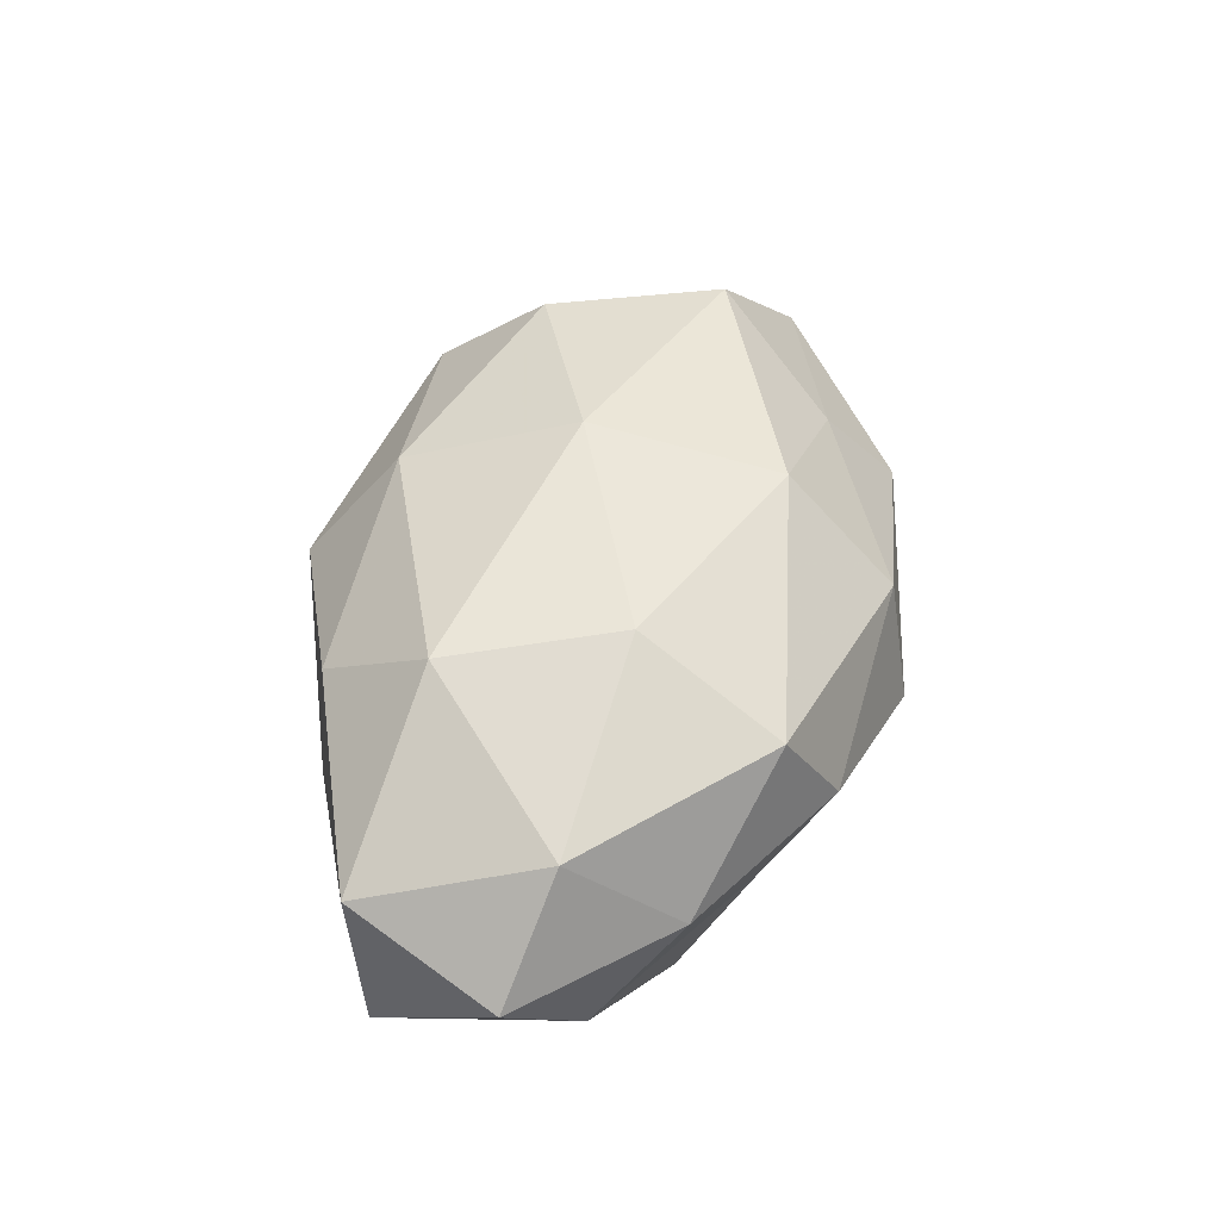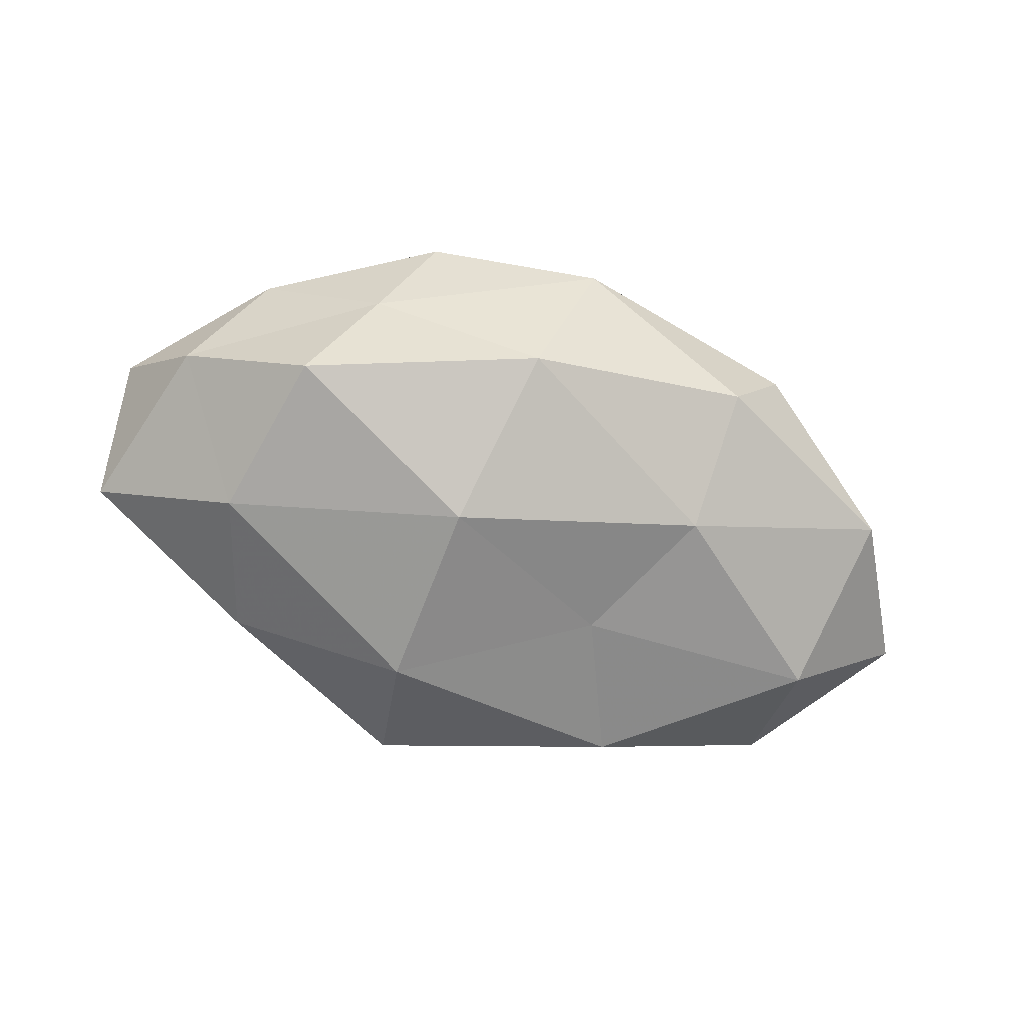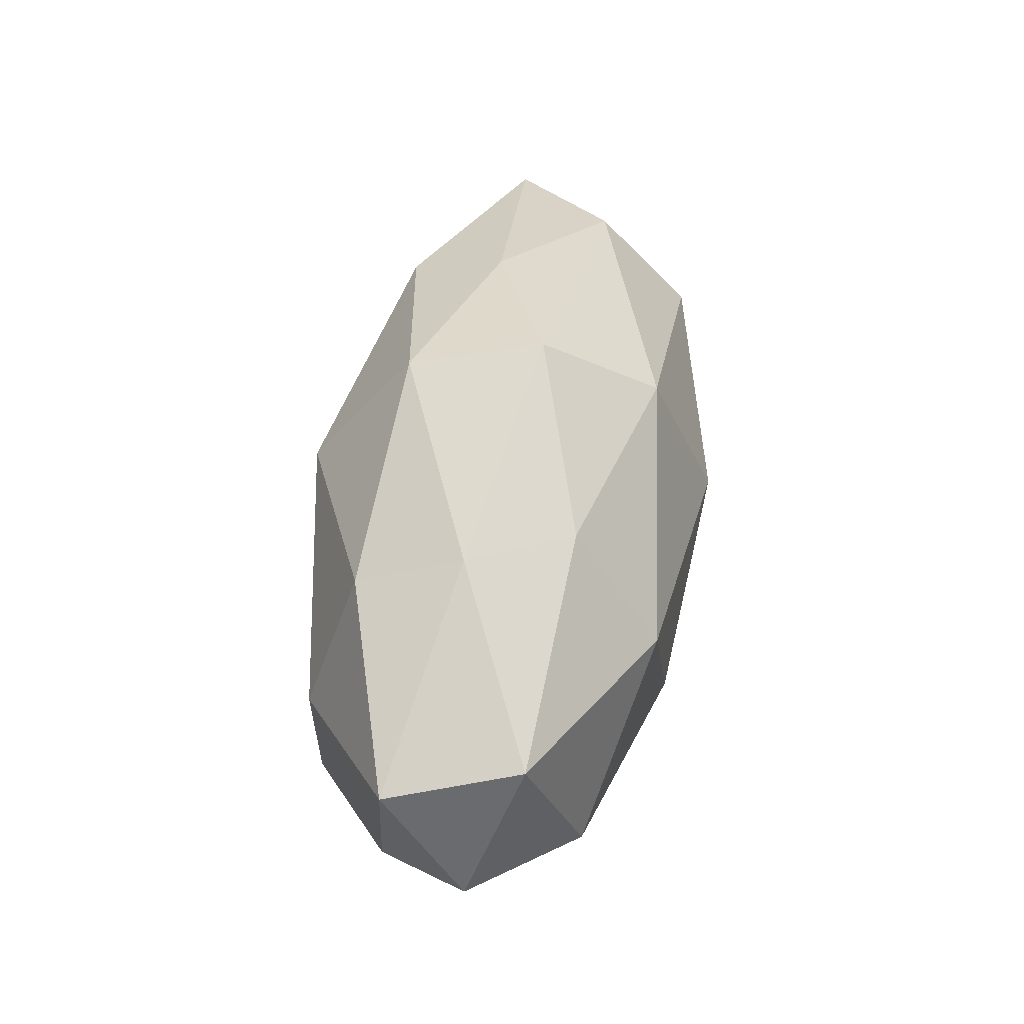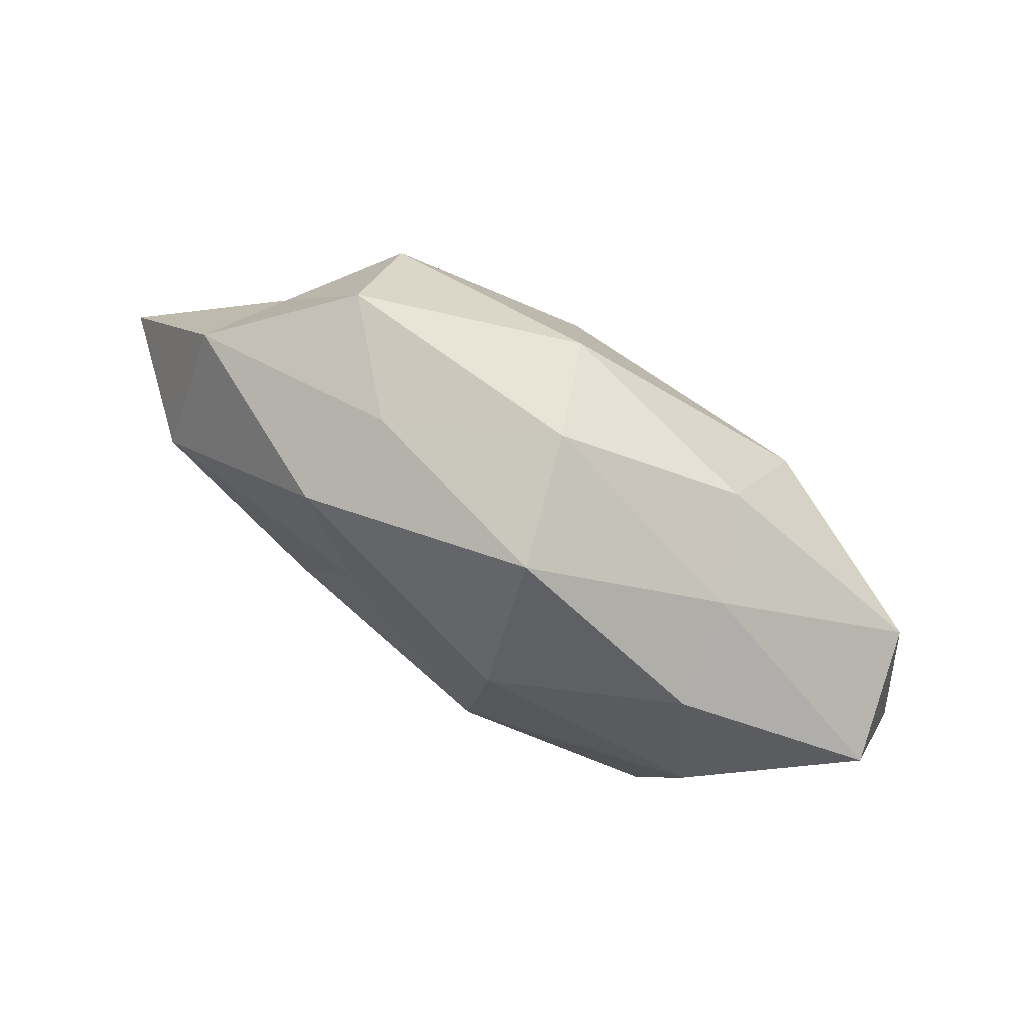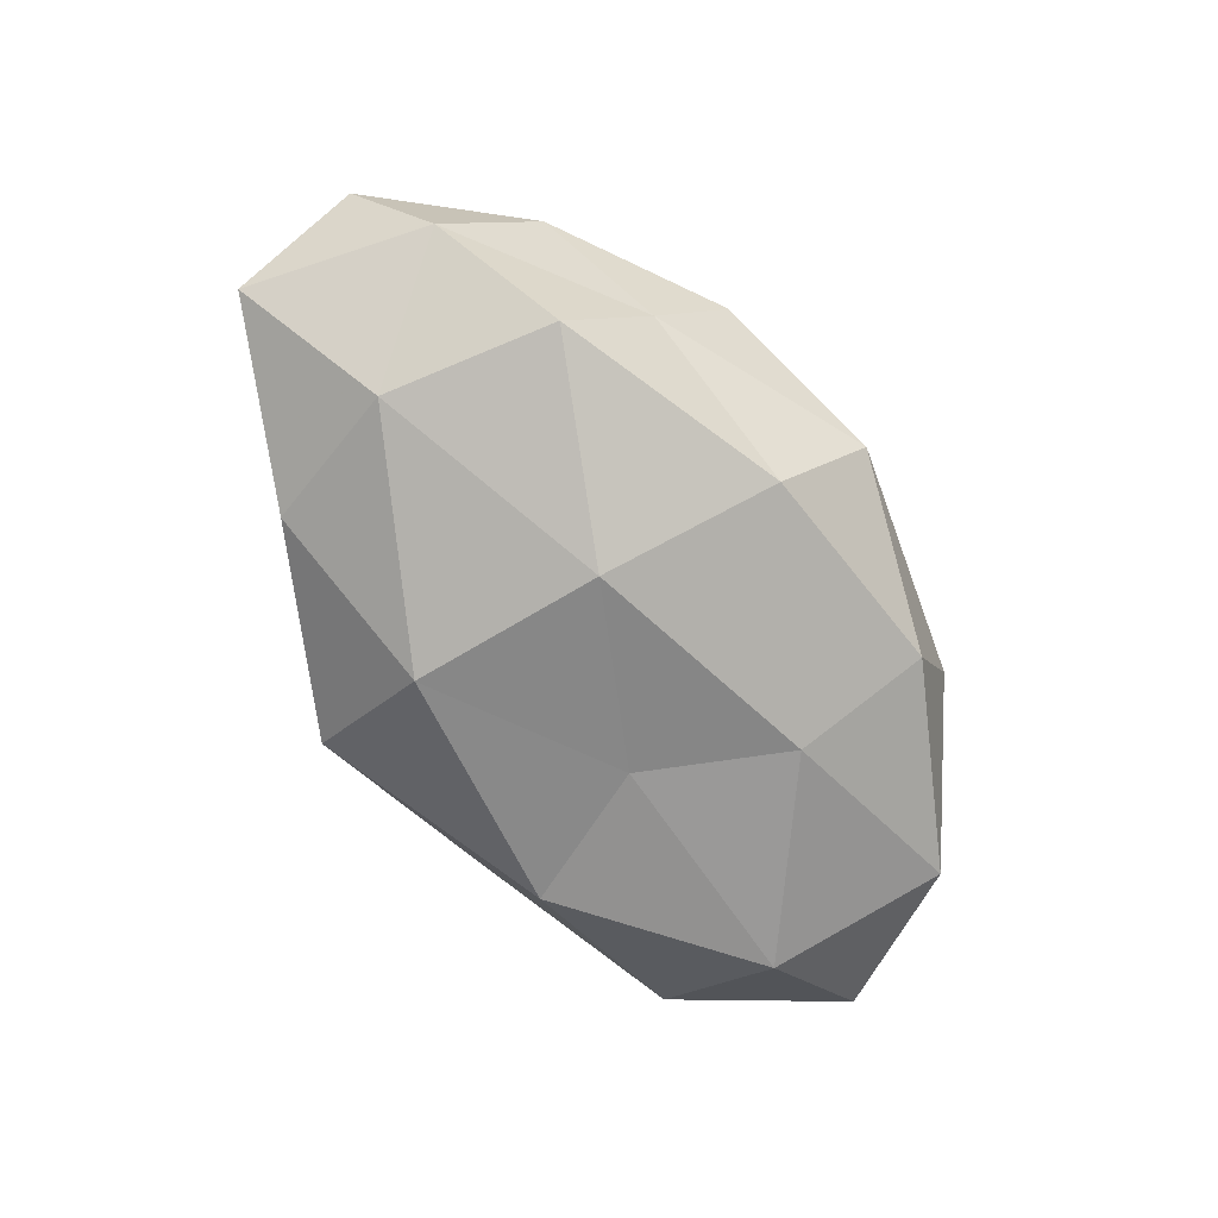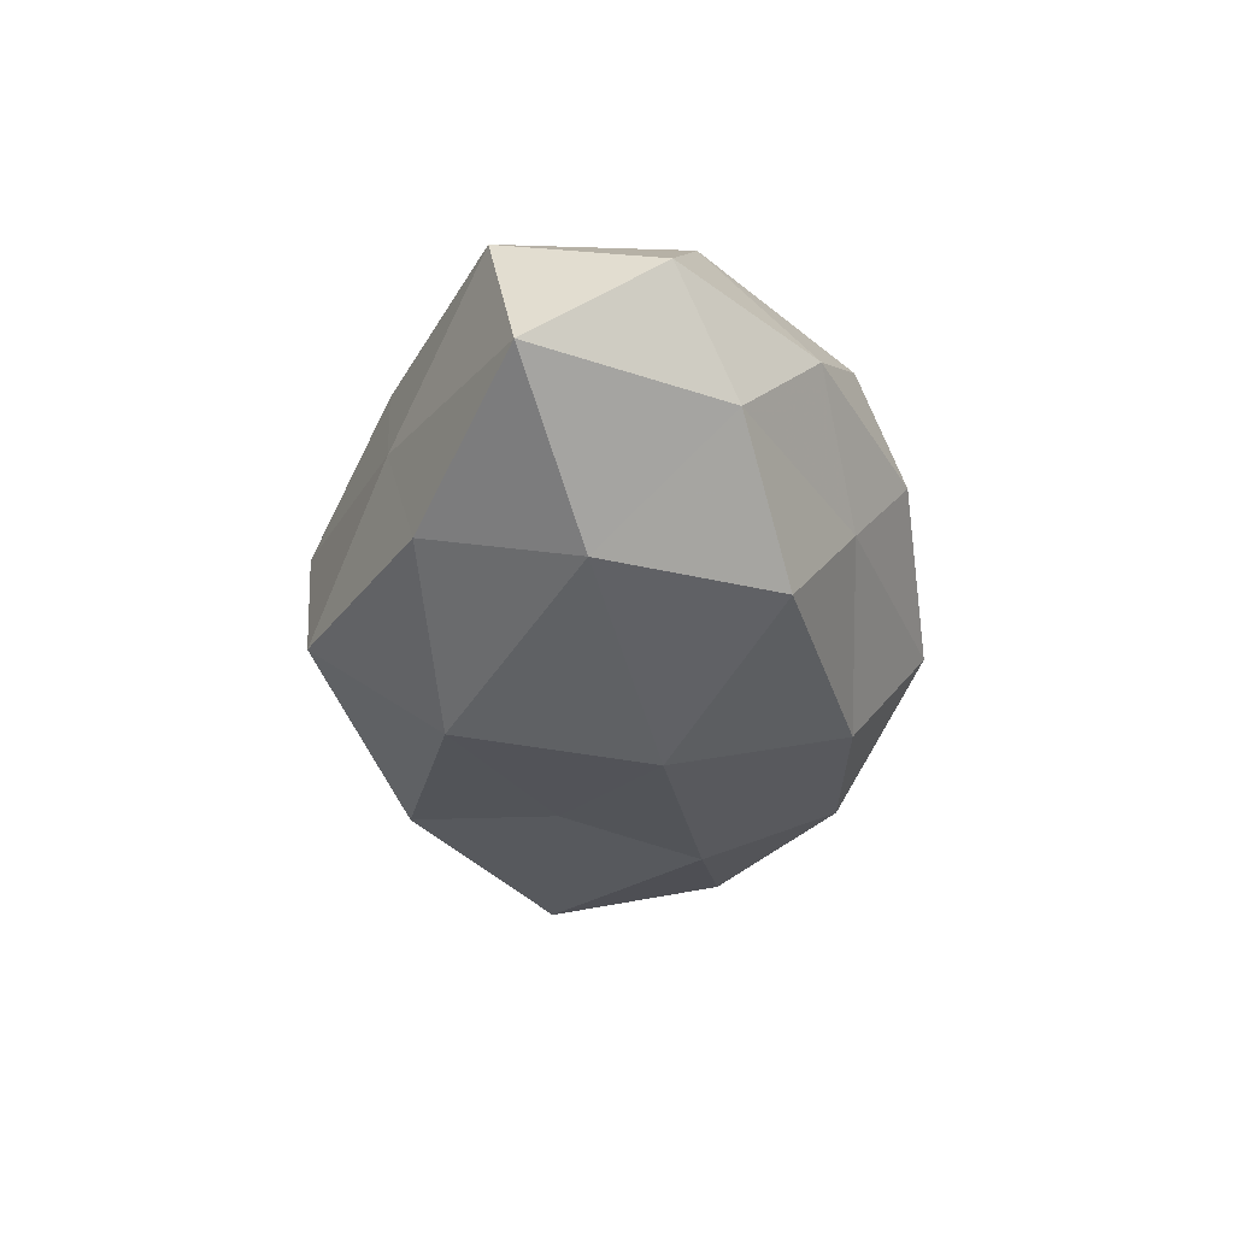
<metadata>
{"format":"obj","ext":"obj","renderer":"f3d","projection":"perspective","resolution":1024,"background":"white","views":[{"elev":51.3,"azim":-74.2,"up":"+Z"},{"elev":-73.4,"azim":-16.5,"up":"+Z"},{"elev":48.2,"azim":-81.7,"up":"+Y"},{"elev":78.0,"azim":-149.3,"up":"+Y"},{"elev":-76.8,"azim":-54.2,"up":"+Z"},{"elev":-35.9,"azim":-91.3,"up":"+Z"}]}
</metadata>
<code>
v 0.06105 0.004072 -0.003462
v -0.03175 0.02229 -0.01451
v -0.008619 0.01927 -0.02432
v 0.05171 -0.01123 0.006254
v 0.0291 -0.02073 0.01237
v 0.01888 0.03117 -0.003986
v -0.02383 -0.0275 0.01692
v -0.02478 -0.02607 -0.007966
v 0.02606 -0.02858 -0.01292
v 0.04326 0.009732 0.0079
v 0.009114 -0.01969 0.0232
v -0.02956 0.02583 -0.001334
v -0.04825 -0.01185 -0.009657
v 0.02481 -0.01132 -0.02068
v 0.04651 0.007322 -0.01683
v -0.01822 -0.008884 0.02391
v 0.002929 0.02616 0.01891
v 0.03946 -0.004649 0.02096
v 0.03318 -0.02922 0.0007605
v -0.01905 -0.03336 0.003477
v -0.03179 -0.01791 -0.02141
v 0.023 0.02504 -0.01653
v -0.05166 0.01459 0.009381
v -0.0569 -0.0046 0.00261
v -0.002308 -0.02735 -0.01988
v -0.006829 0.03576 -0.01174
v -0.0368 0.003647 -0.02054
v 0.006944 -0.03379 0.0102
v -0.05557 0.0114 -0.007506
v -0.0067 -0.005206 -0.02689
v -0.04479 -0.00793 0.01578
v 0.01556 0.006578 -0.02024
v -0.02427 0.02656 0.0117
v 0.002959 -0.0374 -0.005189
v 0.03032 0.03028 0.008777
v 0.0315 0.01661 0.02011
v -0.04065 -0.02138 0.003377
v -0.0274 0.01198 0.02271
v 0.05093 -0.01498 -0.009793
v 0.007513 0.004525 0.02679
v -0.002322 0.03698 0.004563
v 0.04637 0.02319 -0.004509
f 1 10 4
f 16 7 11
f 4 18 5
f 10 18 4
f 5 18 11
f 4 5 19
f 13 21 8
f 14 9 25
f 8 21 25
f 26 3 2
f 2 12 26
f 22 3 26
f 6 22 26
f 27 2 3
f 13 27 21
f 11 28 5
f 7 28 11
f 19 5 28
f 7 20 28
f 29 12 2
f 23 12 29
f 24 29 13
f 24 23 29
f 29 2 27
f 29 27 13
f 14 25 30
f 30 25 21
f 27 3 30
f 21 27 30
f 31 7 16
f 24 31 23
f 15 14 32
f 22 32 3
f 15 32 22
f 30 3 32
f 32 14 30
f 23 33 12
f 9 19 34
f 20 8 34
f 8 25 34
f 34 25 9
f 19 28 34
f 34 28 20
f 10 36 18
f 10 35 36
f 36 35 17
f 13 8 37
f 37 20 7
f 37 8 20
f 24 13 37
f 37 7 31
f 24 37 31
f 31 16 38
f 31 38 23
f 33 38 17
f 23 38 33
f 1 4 39
f 39 9 14
f 1 39 15
f 39 14 15
f 4 19 39
f 39 19 9
f 11 40 16
f 18 40 11
f 17 40 36
f 18 36 40
f 38 16 40
f 38 40 17
f 26 41 6
f 12 41 26
f 12 33 41
f 17 41 33
f 35 6 41
f 35 41 17
f 1 42 10
f 1 15 42
f 42 22 6
f 15 22 42
f 42 6 35
f 42 35 10

</code>
